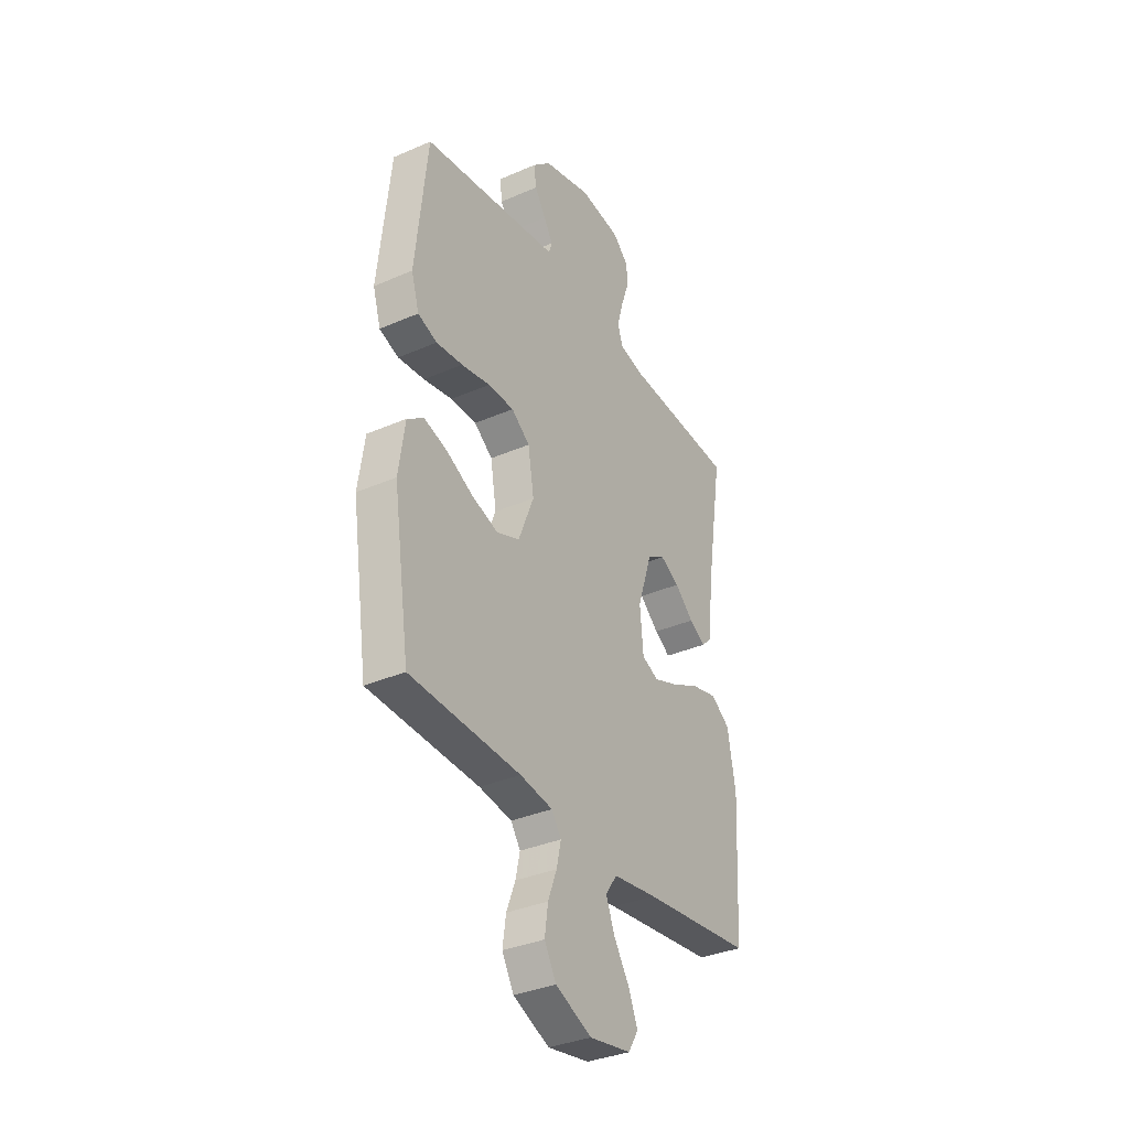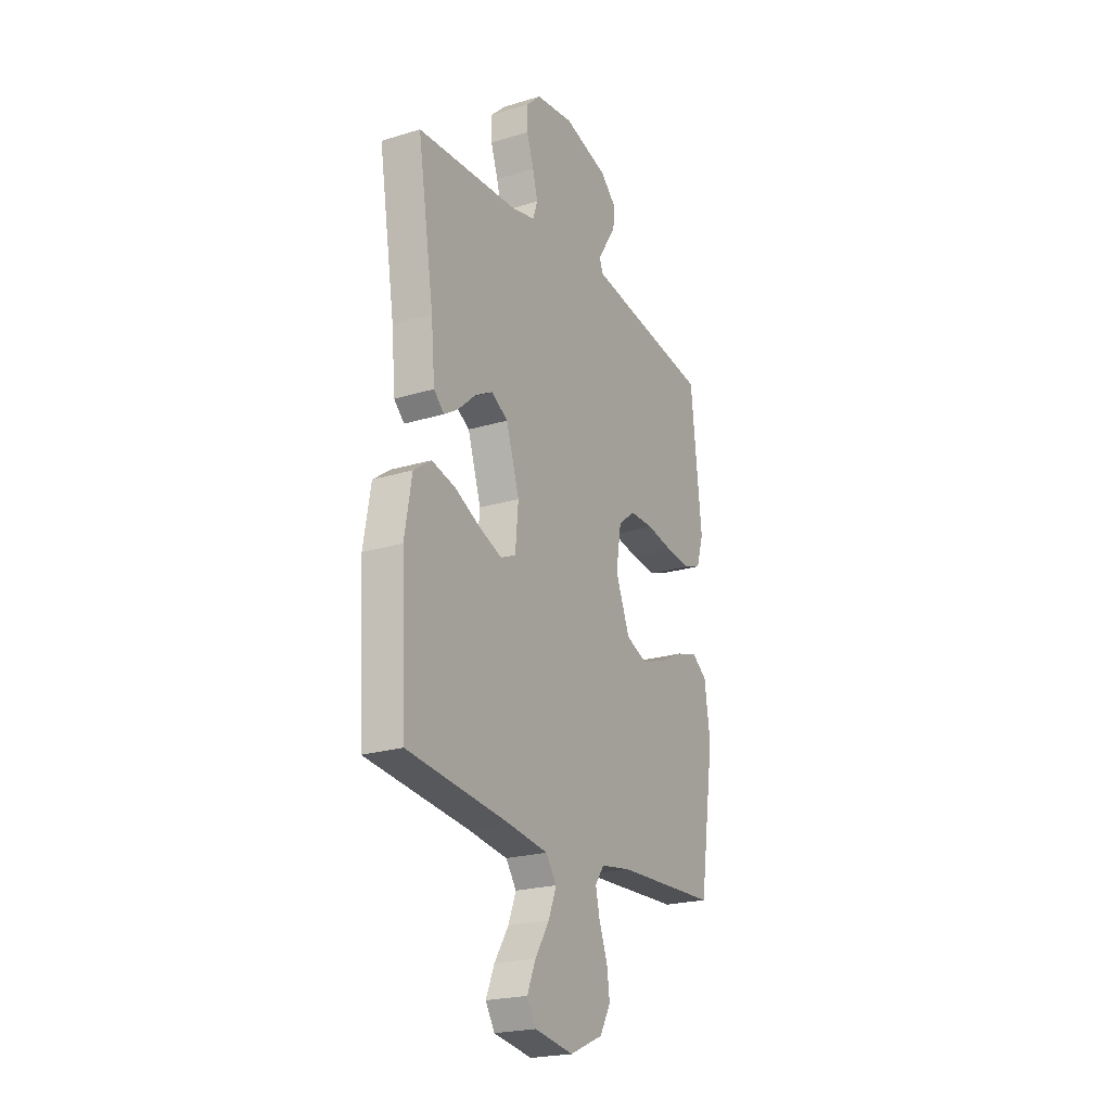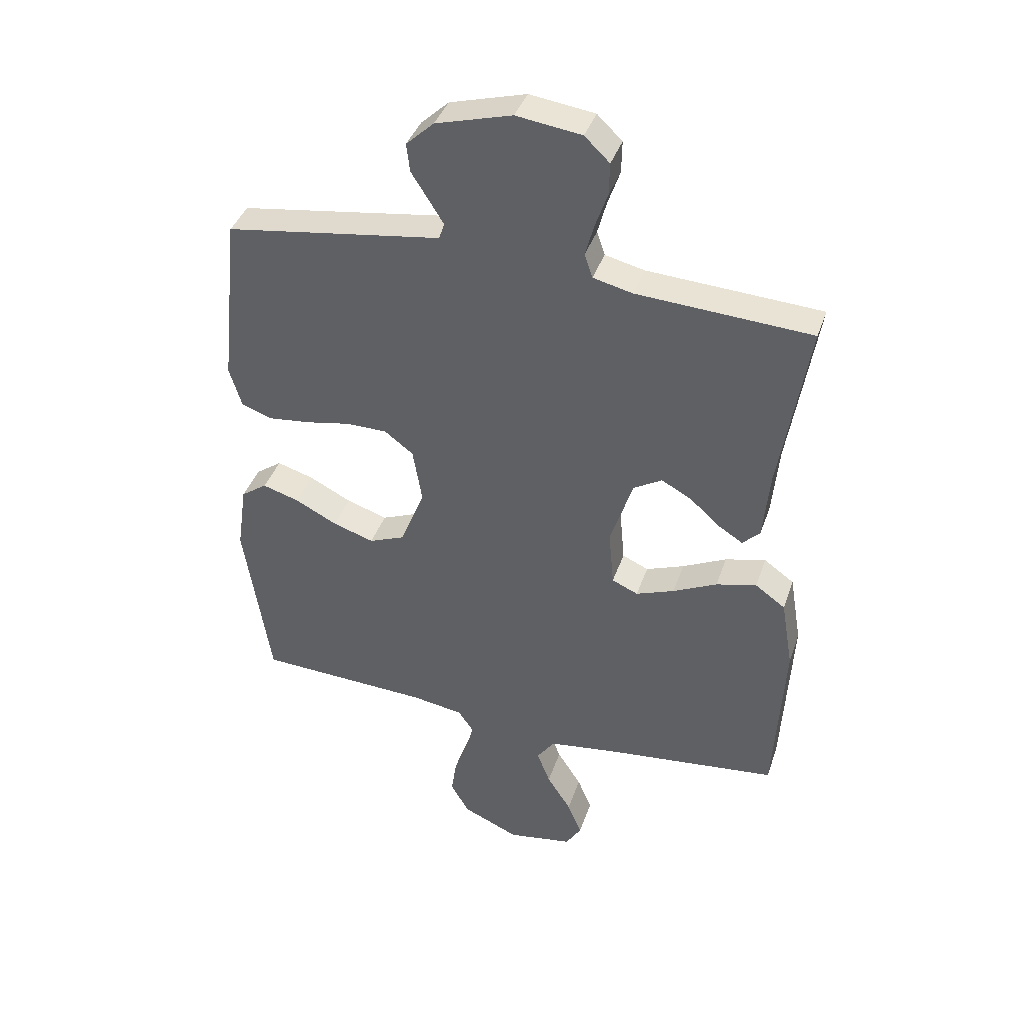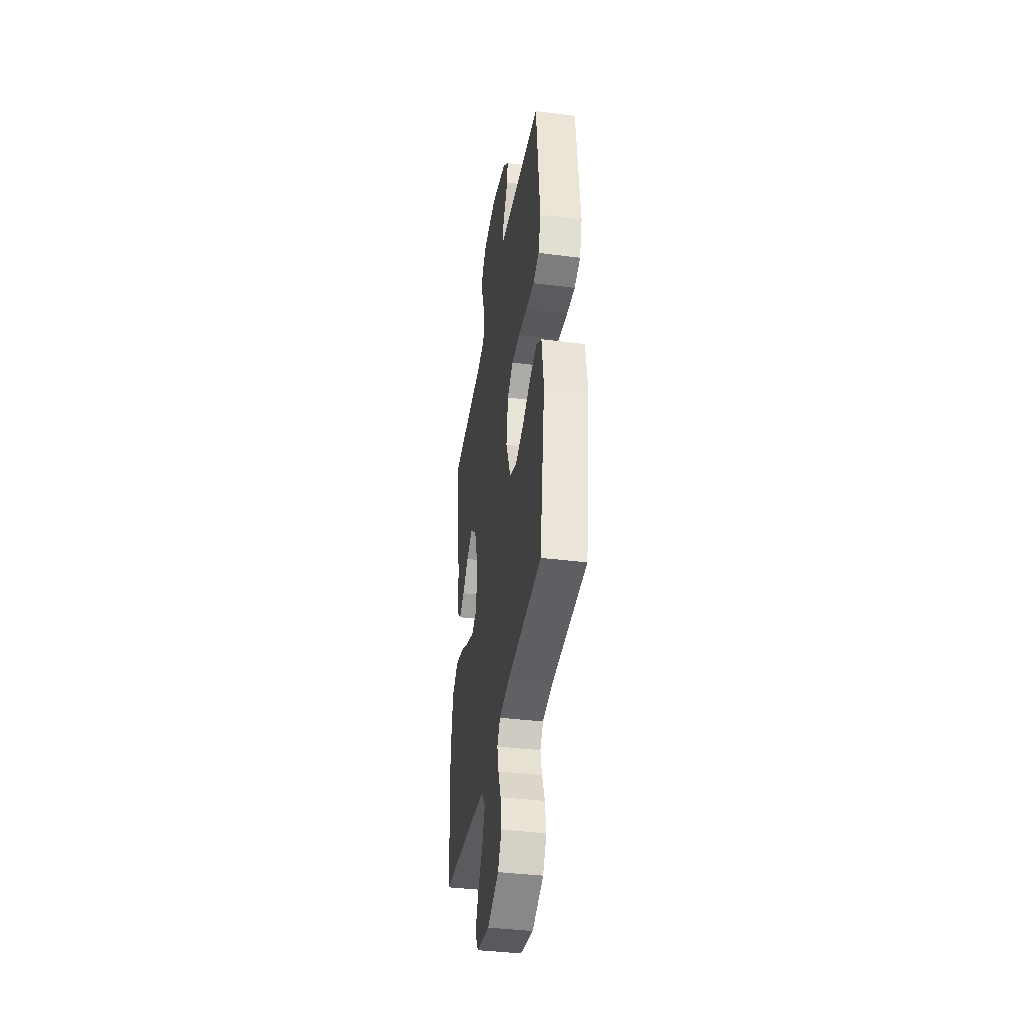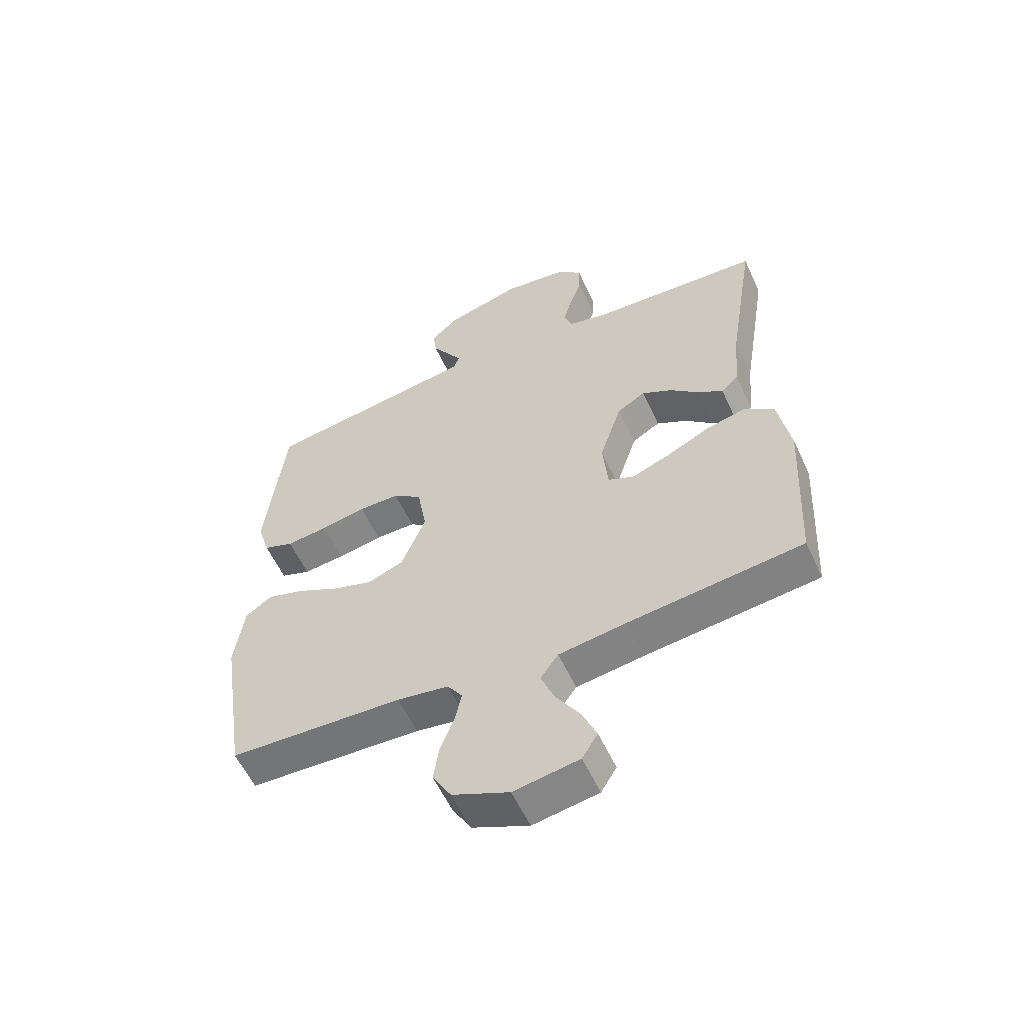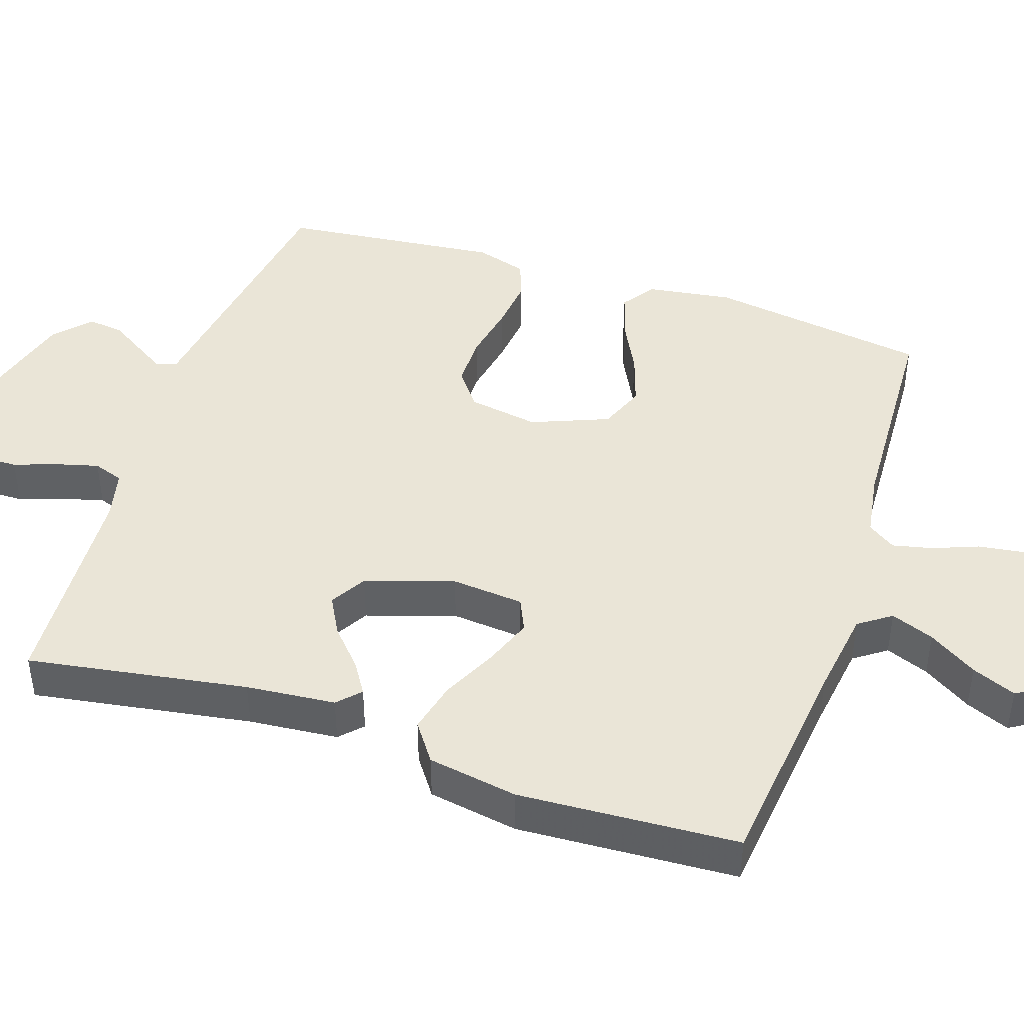
<metadata>
{"format":"obj","ext":"obj","renderer":"f3d","projection":"perspective","resolution":1024,"background":"white","views":[{"elev":-34.7,"azim":-59.7,"up":"+Z"},{"elev":-22.2,"azim":117.9,"up":"+Z"},{"elev":39.9,"azim":18.1,"up":"+Z"},{"elev":-39.0,"azim":-99.1,"up":"+Z"},{"elev":-57.7,"azim":24.7,"up":"+Z"},{"elev":44.1,"azim":108.3,"up":"+Y"}]}
</metadata>
<code>
v -0.5 0.07 -0.5
v -0.545 0.07 -0.2
v -0.528 0.07 -0.083
v -0.483 0.07 -0.051
v -0.42 0.07 -0.07
v -0.347 0.07 -0.107
v -0.276 0.07 -0.13
v -0.214 0.07 -0.105
v -0.172 0.07 0
v -0.188 0.07 0.096
v -0.238 0.07 0.134
v -0.309 0.07 0.134
v -0.387 0.07 0.119
v -0.459 0.07 0.111
v -0.511 0.07 0.13
v -0.532 0.07 0.2
v -0.5 0.07 0.5
v -0.2 0.07 0.545
v -0.127 0.07 0.556
v -0.118 0.07 0.584
v -0.143 0.07 0.624
v -0.173 0.07 0.671
v -0.179 0.07 0.72
v -0.131 0.07 0.765
v 0 0.07 0.802
v 0.112 0.07 0.787
v 0.155 0.07 0.746
v 0.154 0.07 0.691
v 0.133 0.07 0.63
v 0.118 0.07 0.574
v 0.132 0.07 0.533
v 0.2 0.07 0.517
v 0.5 0.07 0.5
v 0.452 0.07 0.2
v 0.441 0.07 0.078
v 0.411 0.07 0.049
v 0.368 0.07 0.076
v 0.317 0.07 0.122
v 0.265 0.07 0.15
v 0.216 0.07 0.121
v 0.177 0.07 0
v 0.186 0.07 -0.099
v 0.231 0.07 -0.119
v 0.297 0.07 -0.094
v 0.373 0.07 -0.057
v 0.443 0.07 -0.04
v 0.495 0.07 -0.077
v 0.516 0.07 -0.2
v 0.5 0.07 -0.5
v 0.2 0.07 -0.534
v 0.081 0.07 -0.551
v 0.05 0.07 -0.595
v 0.073 0.07 -0.654
v 0.115 0.07 -0.72
v 0.14 0.07 -0.78
v 0.113 0.07 -0.824
v 0 0.07 -0.843
v -0.098 0.07 -0.8
v -0.13 0.07 -0.744
v -0.121 0.07 -0.681
v -0.097 0.07 -0.619
v -0.085 0.07 -0.565
v -0.111 0.07 -0.527
v -0.2 0.07 -0.513
v -0.5 0 -0.5
v -0.545 0 -0.2
v -0.528 0 -0.083
v -0.483 0 -0.051
v -0.42 0 -0.07
v -0.347 0 -0.107
v -0.276 0 -0.13
v -0.214 0 -0.105
v -0.172 0 0
v -0.188 0 0.096
v -0.238 0 0.134
v -0.309 0 0.134
v -0.387 0 0.119
v -0.459 0 0.111
v -0.511 0 0.13
v -0.532 0 0.2
v -0.5 0 0.5
v -0.2 0 0.545
v -0.127 0 0.556
v -0.118 0 0.584
v -0.143 0 0.624
v -0.173 0 0.671
v -0.179 0 0.72
v -0.131 0 0.765
v 0 0 0.802
v 0.112 0 0.787
v 0.155 0 0.746
v 0.154 0 0.691
v 0.133 0 0.63
v 0.118 0 0.574
v 0.132 0 0.533
v 0.2 0 0.517
v 0.5 0 0.5
v 0.452 0 0.2
v 0.441 0 0.078
v 0.411 0 0.049
v 0.368 0 0.076
v 0.317 0 0.122
v 0.265 0 0.15
v 0.216 0 0.121
v 0.177 0 0
v 0.186 0 -0.099
v 0.231 0 -0.119
v 0.297 0 -0.094
v 0.373 0 -0.057
v 0.443 0 -0.04
v 0.495 0 -0.077
v 0.516 0 -0.2
v 0.5 0 -0.5
v 0.2 0 -0.534
v 0.081 0 -0.551
v 0.05 0 -0.595
v 0.073 0 -0.654
v 0.115 0 -0.72
v 0.14 0 -0.78
v 0.113 0 -0.824
v 0 0 -0.843
v -0.098 0 -0.8
v -0.13 0 -0.744
v -0.121 0 -0.681
v -0.097 0 -0.619
v -0.085 0 -0.565
v -0.111 0 -0.527
v -0.2 0 -0.513
f 59 60 61
f 58 59 61
f 57 58 61
f 56 57 61
f 55 56 61
f 54 55 61
f 53 54 61
f 52 53 61 62
f 51 52 62 63
f 48 49 50
f 47 48 50
f 46 47 50
f 45 46 50
f 44 45 50
f 51 63 64
f 50 51 64
f 44 50 64
f 43 44 64
f 36 37 38
f 35 36 38
f 34 35 38
f 34 38 39
f 33 34 39
f 32 33 39
f 31 32 39 40
f 27 28 29
f 26 27 29
f 25 26 29
f 24 25 29
f 23 24 29
f 22 23 29
f 21 22 29
f 20 21 29 30
f 31 40 41
f 30 31 41
f 20 30 41
f 19 20 41
f 16 17 18
f 15 16 18
f 14 15 18
f 13 14 18
f 12 13 18
f 4 5 6
f 3 4 6
f 2 3 6
f 1 2 6
f 64 1 6
f 64 6 7
f 64 7 8
f 43 64 8
f 42 43 8
f 41 42 8 9
f 19 41 9 10
f 11 12 18 19
f 10 11 19
f 125 124 123
f 125 123 122
f 125 122 121
f 125 121 120
f 125 120 119
f 125 119 118
f 125 118 117
f 126 125 117 116
f 127 126 116 115
f 114 113 112
f 114 112 111
f 114 111 110
f 114 110 109
f 114 109 108
f 128 127 115
f 128 115 114
f 128 114 108
f 128 108 107
f 102 101 100
f 102 100 99
f 102 99 98
f 103 102 98
f 103 98 97
f 103 97 96
f 104 103 96 95
f 93 92 91
f 93 91 90
f 93 90 89
f 93 89 88
f 93 88 87
f 93 87 86
f 93 86 85
f 94 93 85 84
f 105 104 95
f 105 95 94
f 105 94 84
f 105 84 83
f 82 81 80
f 82 80 79
f 82 79 78
f 82 78 77
f 82 77 76
f 70 69 68
f 70 68 67
f 70 67 66
f 70 66 65
f 70 65 128
f 71 70 128
f 72 71 128
f 72 128 107
f 72 107 106
f 73 72 106 105
f 74 73 105 83
f 83 82 76 75
f 83 75 74
f 1 65 66 2
f 2 66 67 3
f 3 67 68 4
f 4 68 69 5
f 5 69 70 6
f 6 70 71 7
f 7 71 72 8
f 8 72 73 9
f 9 73 74 10
f 10 74 75 11
f 11 75 76 12
f 12 76 77 13
f 13 77 78 14
f 14 78 79 15
f 15 79 80 16
f 16 80 81 17
f 17 81 82 18
f 18 82 83 19
f 19 83 84 20
f 20 84 85 21
f 21 85 86 22
f 22 86 87 23
f 23 87 88 24
f 24 88 89 25
f 25 89 90 26
f 26 90 91 27
f 27 91 92 28
f 28 92 93 29
f 29 93 94 30
f 30 94 95 31
f 31 95 96 32
f 32 96 97 33
f 33 97 98 34
f 34 98 99 35
f 35 99 100 36
f 36 100 101 37
f 37 101 102 38
f 38 102 103 39
f 39 103 104 40
f 40 104 105 41
f 41 105 106 42
f 42 106 107 43
f 43 107 108 44
f 44 108 109 45
f 45 109 110 46
f 46 110 111 47
f 47 111 112 48
f 48 112 113 49
f 49 113 114 50
f 50 114 115 51
f 51 115 116 52
f 52 116 117 53
f 53 117 118 54
f 54 118 119 55
f 55 119 120 56
f 56 120 121 57
f 57 121 122 58
f 58 122 123 59
f 59 123 124 60
f 60 124 125 61
f 61 125 126 62
f 62 126 127 63
f 63 127 128 64
f 64 128 65 1

</code>
